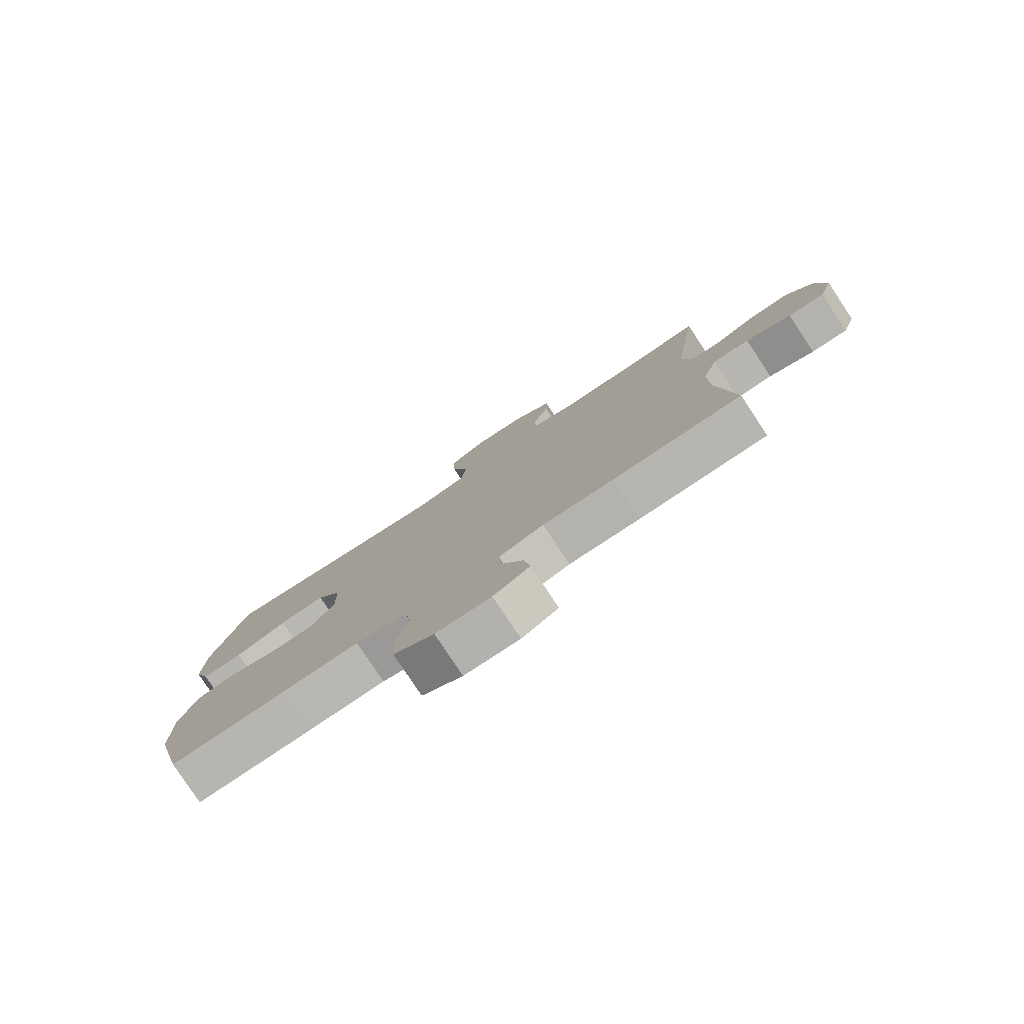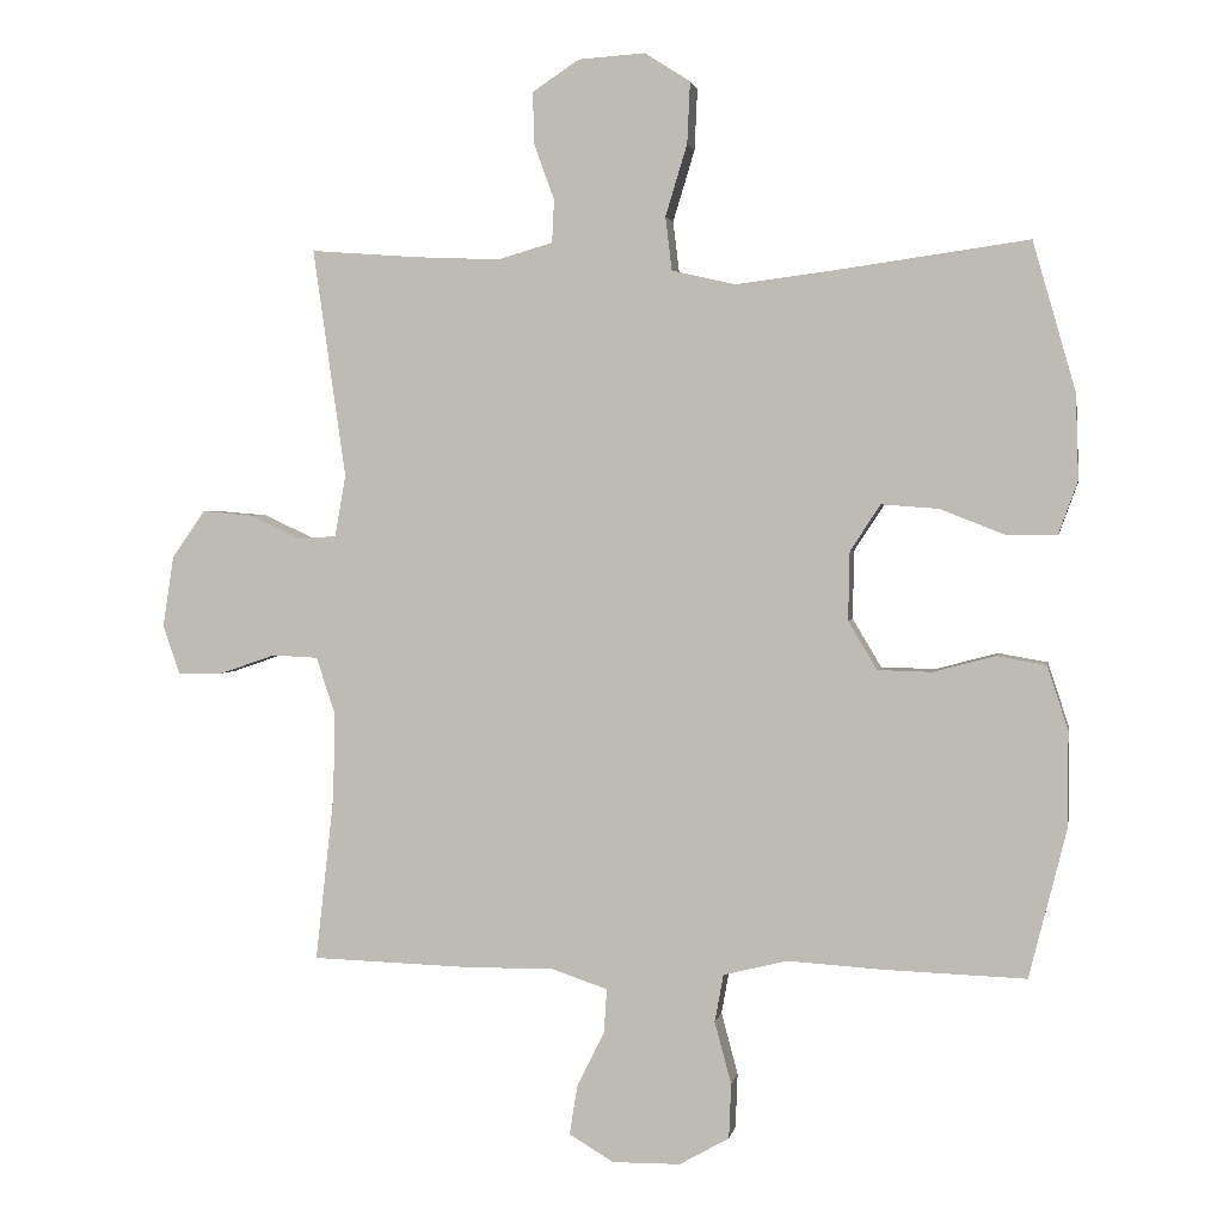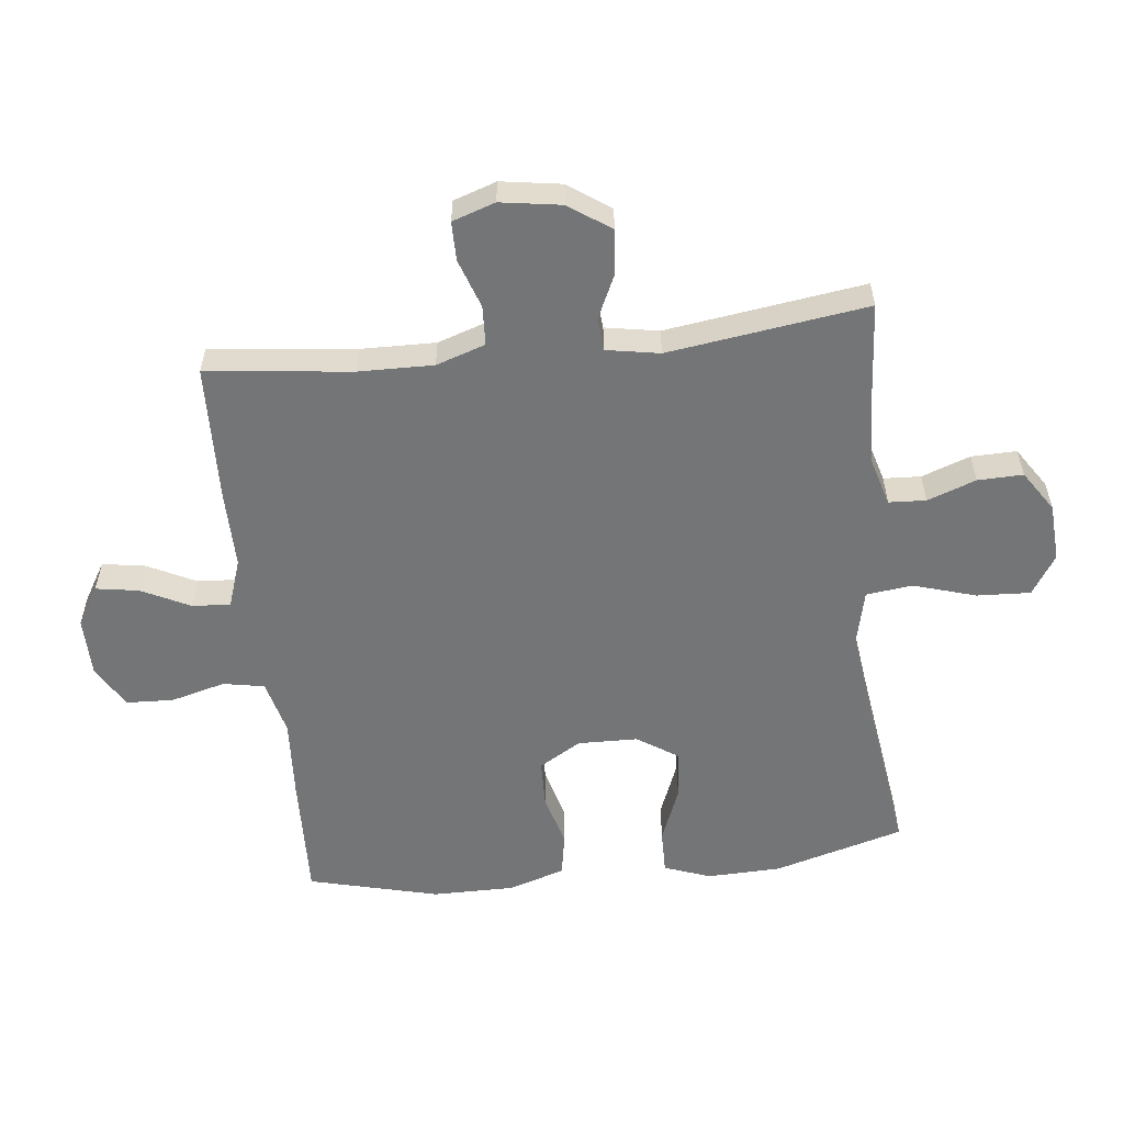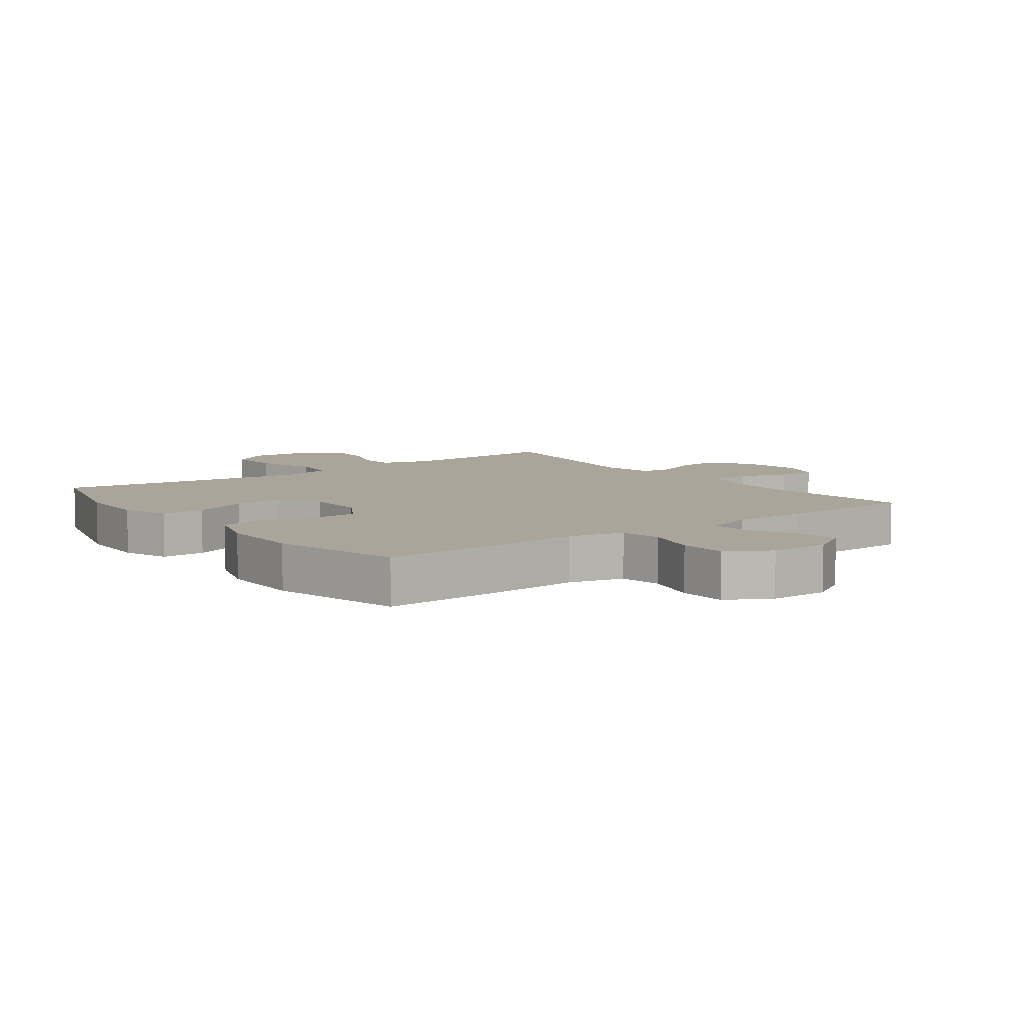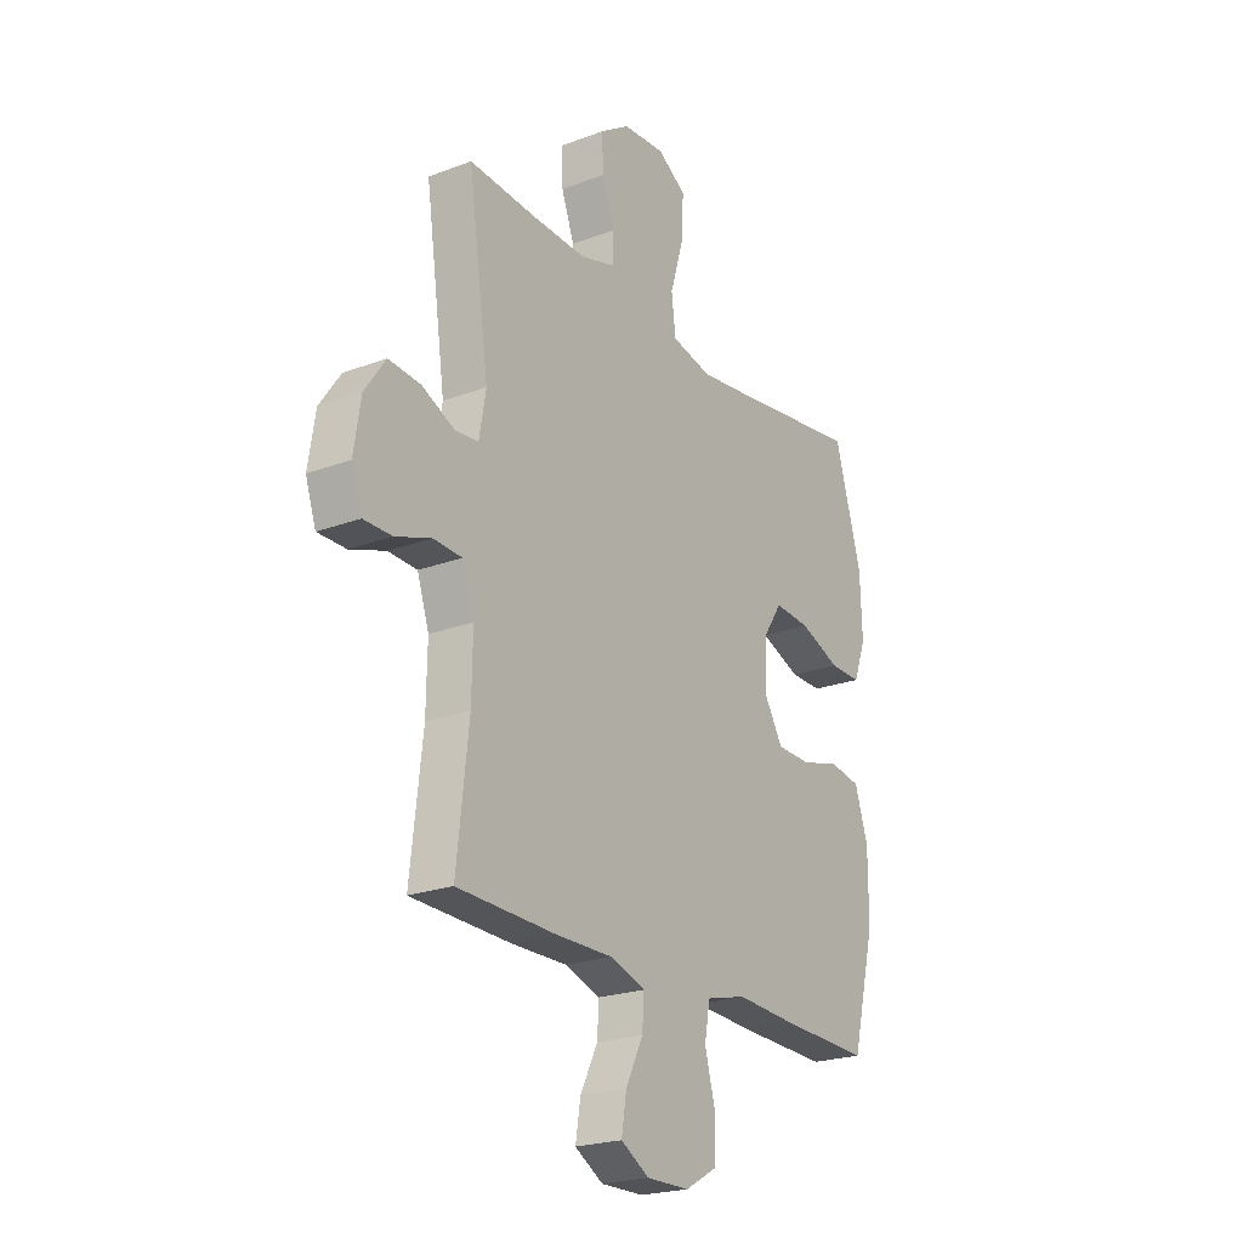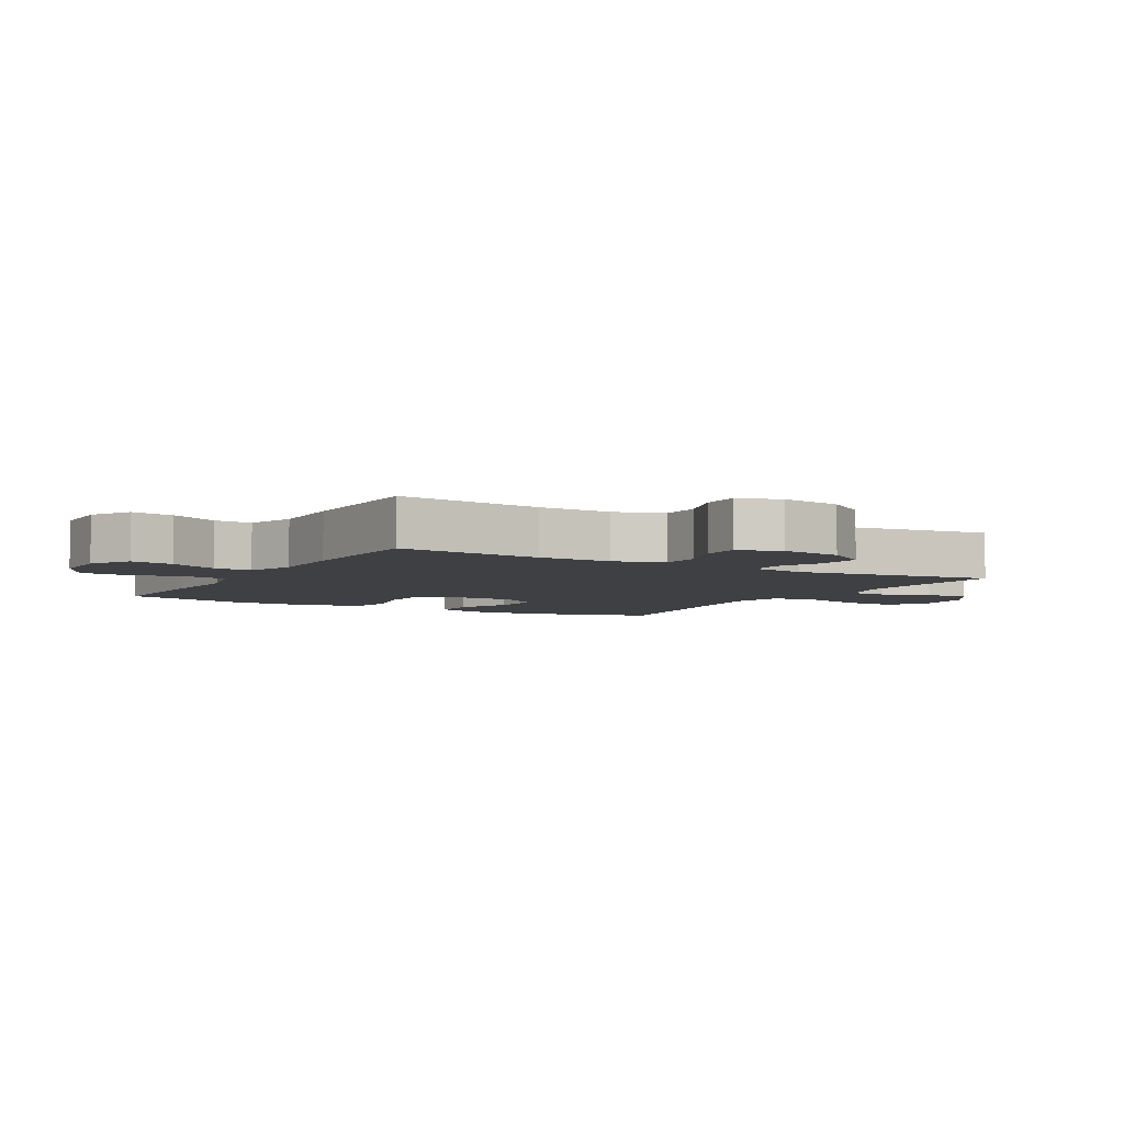
<metadata>
{"format":"obj","ext":"obj","renderer":"f3d","projection":"perspective","resolution":1024,"background":"white","views":[{"elev":-79.7,"azim":-146.5,"up":"+Z"},{"elev":2.3,"azim":10.0,"up":"+Z"},{"elev":-56.4,"azim":-83.7,"up":"+Y"},{"elev":7.6,"azim":143.3,"up":"+Y"},{"elev":-22.5,"azim":-57.0,"up":"+Z"},{"elev":-5.0,"azim":-119.8,"up":"+Y"}]}
</metadata>
<code>
v 0.5 0.07 -0.5
v 0.3 0.07 -0.493
v 0.171 0.07 -0.485
v 0.083 0.07 -0.507
v 0.071 0.07 -0.573
v 0.094 0.07 -0.659
v 0.091 0.07 -0.735
v 0.022 0.07 -0.774
v -0.072 0.07 -0.775
v -0.134 0.07 -0.738
v -0.123 0.07 -0.67
v -0.085 0.07 -0.593
v -0.081 0.07 -0.532
v -0.158 0.07 -0.506
v -0.28 0.07 -0.507
v -0.5 0.07 -0.5
v -0.474 0.07 -0.269
v -0.472 0.07 -0.151
v -0.498 0.07 -0.073
v -0.561 0.07 -0.07
v -0.639 0.07 -0.097
v -0.701 0.07 -0.097
v -0.724 0.07 -0.029
v -0.709 0.07 0.068
v -0.663 0.07 0.134
v -0.593 0.07 0.128
v -0.522 0.07 0.095
v -0.47 0.07 0.099
v -0.455 0.07 0.184
v -0.5 0.07 0.5
v -0.351 0.07 0.489
v -0.234 0.07 0.484
v -0.158 0.07 0.506
v -0.155 0.07 0.565
v -0.183 0.07 0.642
v -0.185 0.07 0.714
v -0.12 0.07 0.757
v -0.028 0.07 0.763
v 0.035 0.07 0.723
v 0.031 0.07 0.638
v 0.001 0.07 0.539
v 0.01 0.07 0.465
v 0.098 0.07 0.445
v 0.231 0.07 0.462
v 0.5 0.07 0.5
v 0.559 0.07 0.294
v 0.563 0.07 0.176
v 0.536 0.07 0.102
v 0.466 0.07 0.103
v 0.377 0.07 0.138
v 0.298 0.07 0.144
v 0.256 0.07 0.08
v 0.254 0.07 -0.015
v 0.294 0.07 -0.082
v 0.369 0.07 -0.084
v 0.455 0.07 -0.061
v 0.523 0.07 -0.073
v 0.552 0.07 -0.162
v 0.552 0.07 -0.293
v 0.5 0 -0.5
v 0.3 0 -0.493
v 0.171 0 -0.485
v 0.083 0 -0.507
v 0.071 0 -0.573
v 0.094 0 -0.659
v 0.091 0 -0.735
v 0.022 0 -0.774
v -0.072 0 -0.775
v -0.134 0 -0.738
v -0.123 0 -0.67
v -0.085 0 -0.593
v -0.081 0 -0.532
v -0.158 0 -0.506
v -0.28 0 -0.507
v -0.5 0 -0.5
v -0.474 0 -0.269
v -0.472 0 -0.151
v -0.498 0 -0.073
v -0.561 0 -0.07
v -0.639 0 -0.097
v -0.701 0 -0.097
v -0.724 0 -0.029
v -0.709 0 0.068
v -0.663 0 0.134
v -0.593 0 0.128
v -0.522 0 0.095
v -0.47 0 0.099
v -0.455 0 0.184
v -0.5 0 0.5
v -0.351 0 0.489
v -0.234 0 0.484
v -0.158 0 0.506
v -0.155 0 0.565
v -0.183 0 0.642
v -0.185 0 0.714
v -0.12 0 0.757
v -0.028 0 0.763
v 0.035 0 0.723
v 0.031 0 0.638
v 0.001 0 0.539
v 0.01 0 0.465
v 0.098 0 0.445
v 0.231 0 0.462
v 0.5 0 0.5
v 0.559 0 0.294
v 0.563 0 0.176
v 0.536 0 0.102
v 0.466 0 0.103
v 0.377 0 0.138
v 0.298 0 0.144
v 0.256 0 0.08
v 0.254 0 -0.015
v 0.294 0 -0.082
v 0.369 0 -0.084
v 0.455 0 -0.061
v 0.523 0 -0.073
v 0.552 0 -0.162
v 0.552 0 -0.293
f 55 56 57 58
f 54 55 58 59
f 47 48 49 50
f 47 50 51
f 44 45 46 47
f 43 44 47 51
f 42 43 51 52
f 38 39 40 41
f 38 41 42
f 37 38 42
f 34 35 36 37
f 33 34 37 42
f 32 33 42 52
f 29 30 31
f 28 29 31 32
f 24 25 26 27
f 24 27 28
f 23 24 28
f 20 21 22 23
f 19 20 23 28
f 18 19 28 32
f 14 15 16 17
f 13 14 17 18
f 9 10 11 12
f 9 12 13
f 8 9 13
f 5 6 7 8
f 4 5 8 13
f 3 4 13 18
f 54 59 1 2
f 53 54 2 3
f 32 52 53
f 3 18 32 53
f 117 116 115 114
f 118 117 114 113
f 109 108 107 106
f 110 109 106
f 106 105 104 103
f 110 106 103 102
f 111 110 102 101
f 100 99 98 97
f 101 100 97
f 101 97 96
f 96 95 94 93
f 101 96 93 92
f 111 101 92 91
f 90 89 88
f 91 90 88 87
f 86 85 84 83
f 87 86 83
f 87 83 82
f 82 81 80 79
f 87 82 79 78
f 91 87 78 77
f 76 75 74 73
f 77 76 73 72
f 71 70 69 68
f 72 71 68
f 72 68 67
f 67 66 65 64
f 72 67 64 63
f 77 72 63 62
f 61 60 118 113
f 62 61 113 112
f 112 111 91
f 112 91 77 62
f 1 60 61 2
f 2 61 62 3
f 3 62 63 4
f 4 63 64 5
f 5 64 65 6
f 6 65 66 7
f 7 66 67 8
f 8 67 68 9
f 9 68 69 10
f 10 69 70 11
f 11 70 71 12
f 12 71 72 13
f 13 72 73 14
f 14 73 74 15
f 15 74 75 16
f 16 75 76 17
f 17 76 77 18
f 18 77 78 19
f 19 78 79 20
f 20 79 80 21
f 21 80 81 22
f 22 81 82 23
f 23 82 83 24
f 24 83 84 25
f 25 84 85 26
f 26 85 86 27
f 27 86 87 28
f 28 87 88 29
f 29 88 89 30
f 30 89 90 31
f 31 90 91 32
f 32 91 92 33
f 33 92 93 34
f 34 93 94 35
f 35 94 95 36
f 36 95 96 37
f 37 96 97 38
f 38 97 98 39
f 39 98 99 40
f 40 99 100 41
f 41 100 101 42
f 42 101 102 43
f 43 102 103 44
f 44 103 104 45
f 45 104 105 46
f 46 105 106 47
f 47 106 107 48
f 48 107 108 49
f 49 108 109 50
f 50 109 110 51
f 51 110 111 52
f 52 111 112 53
f 53 112 113 54
f 54 113 114 55
f 55 114 115 56
f 56 115 116 57
f 57 116 117 58
f 58 117 118 59
f 59 118 60 1

</code>
